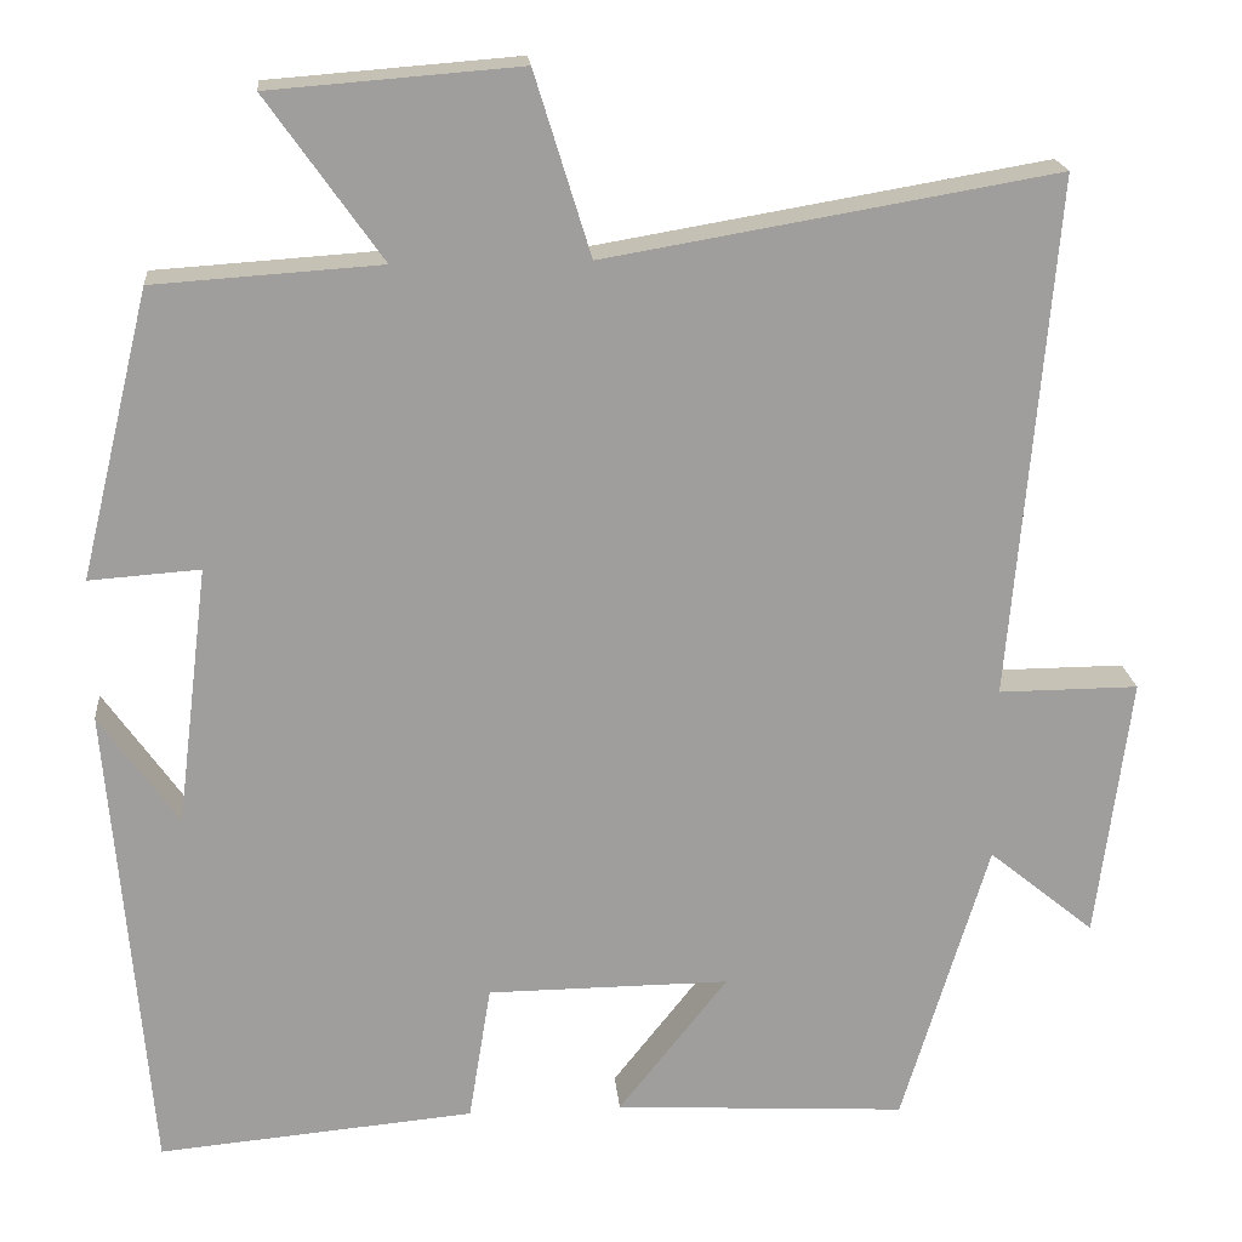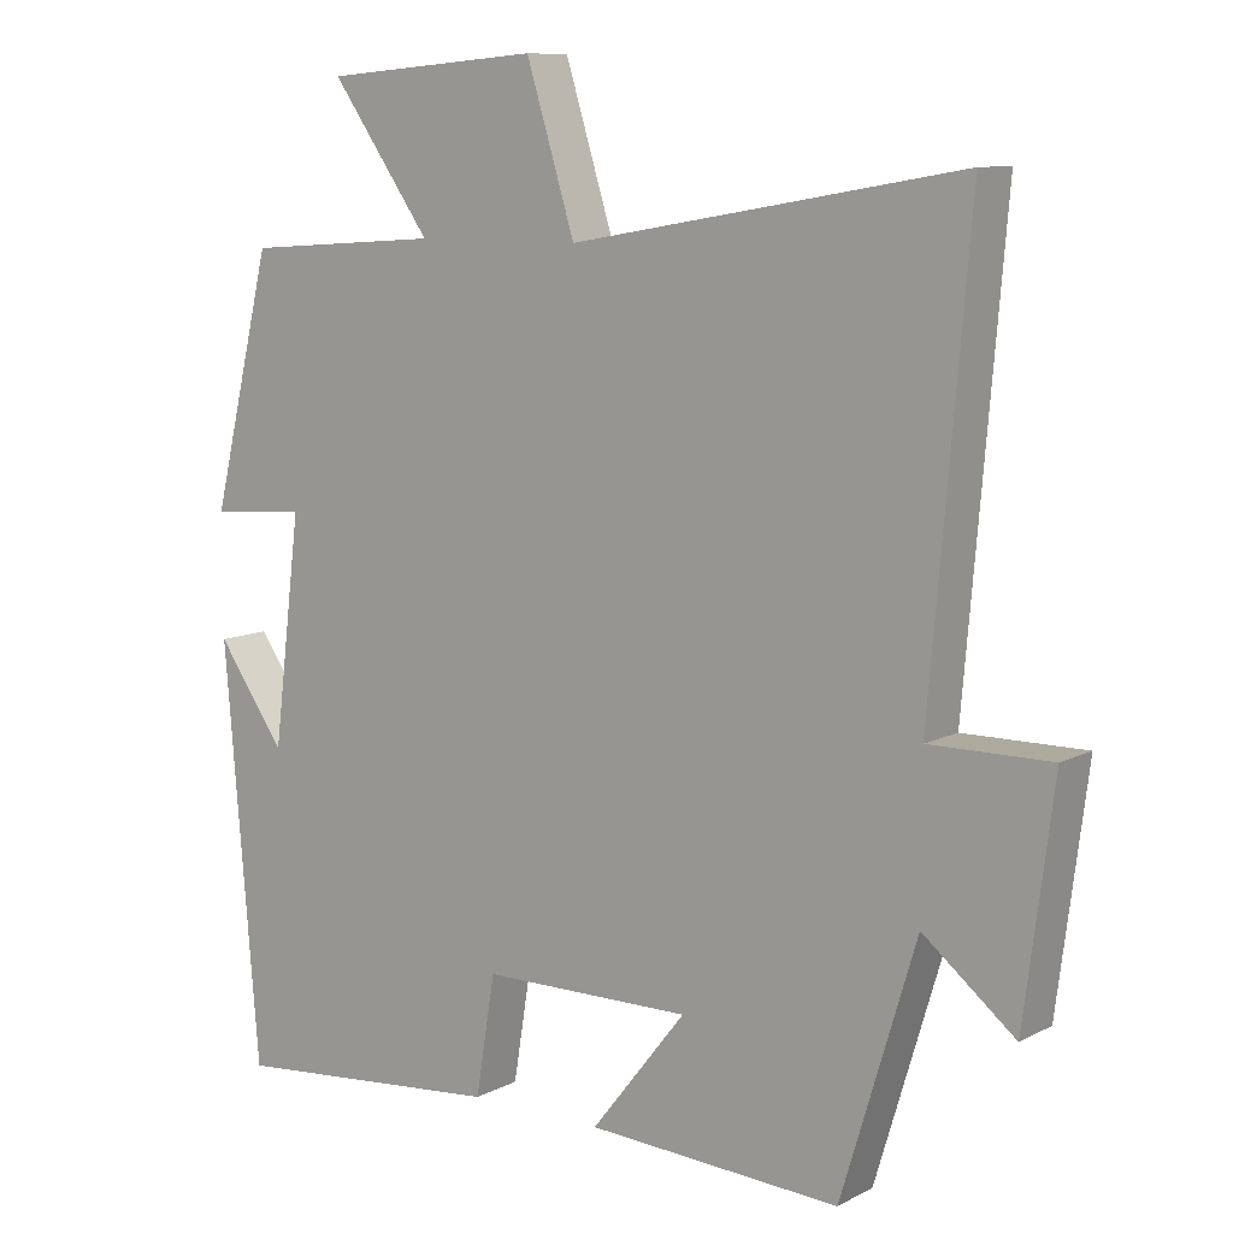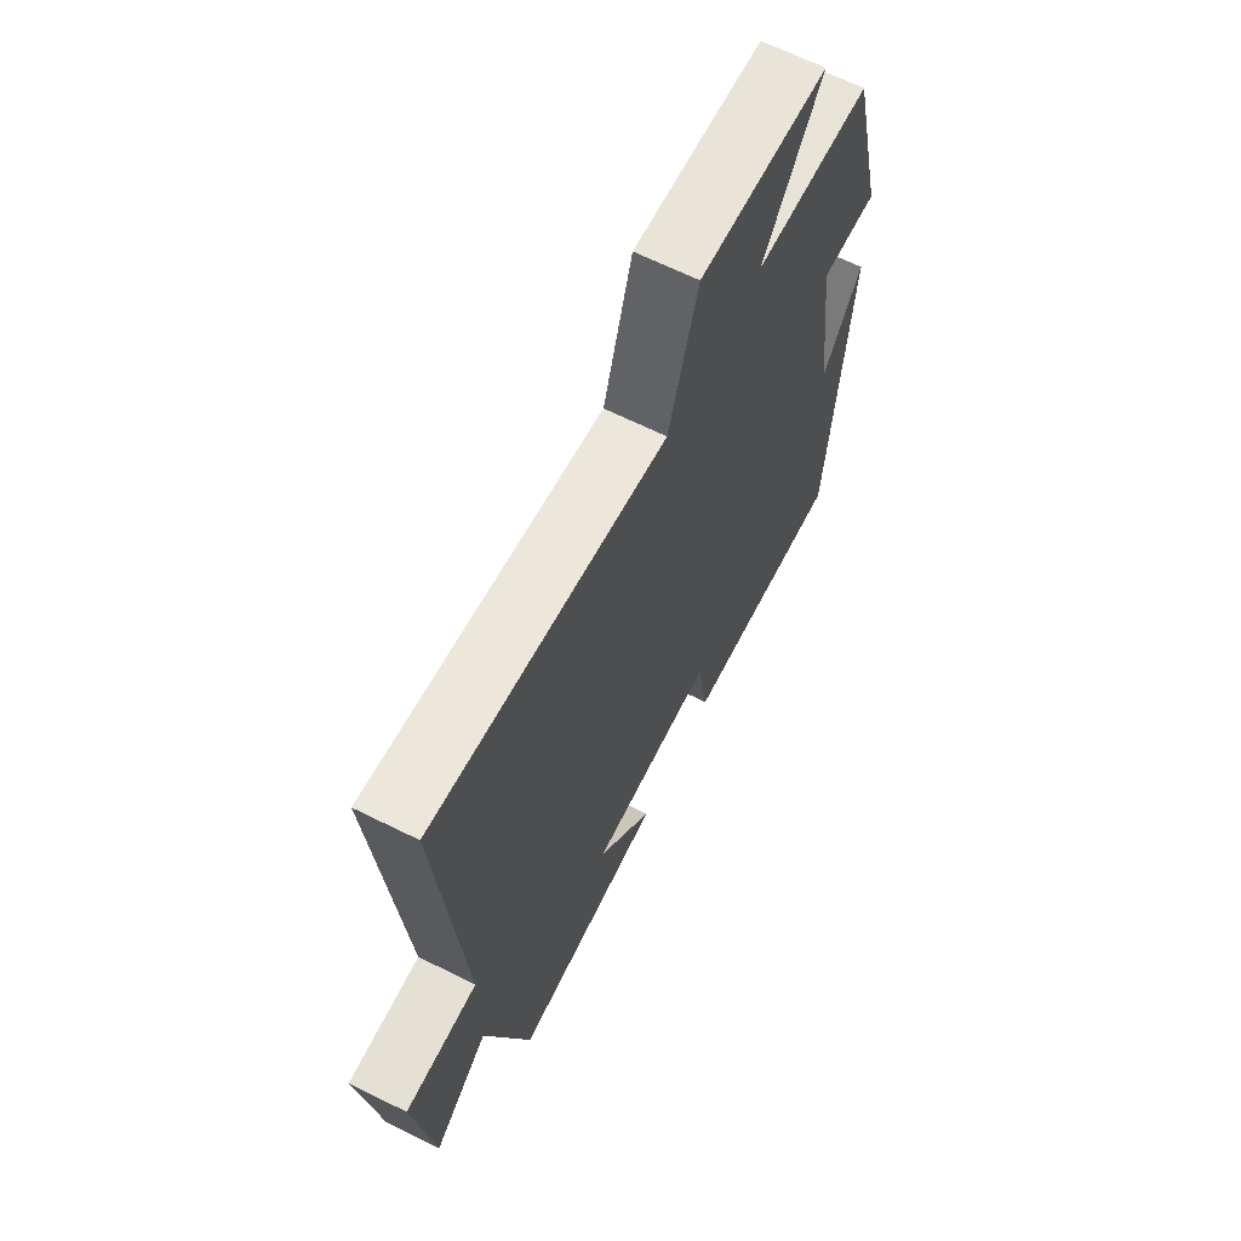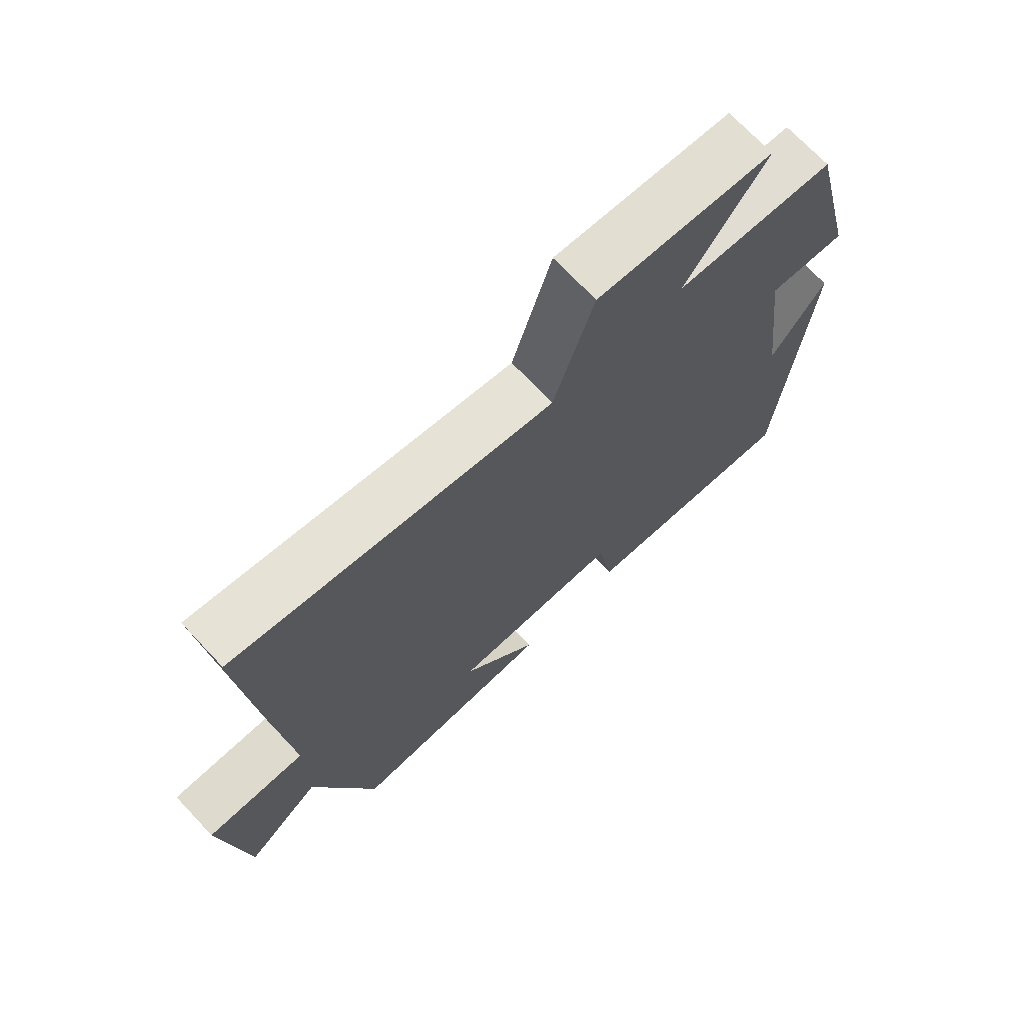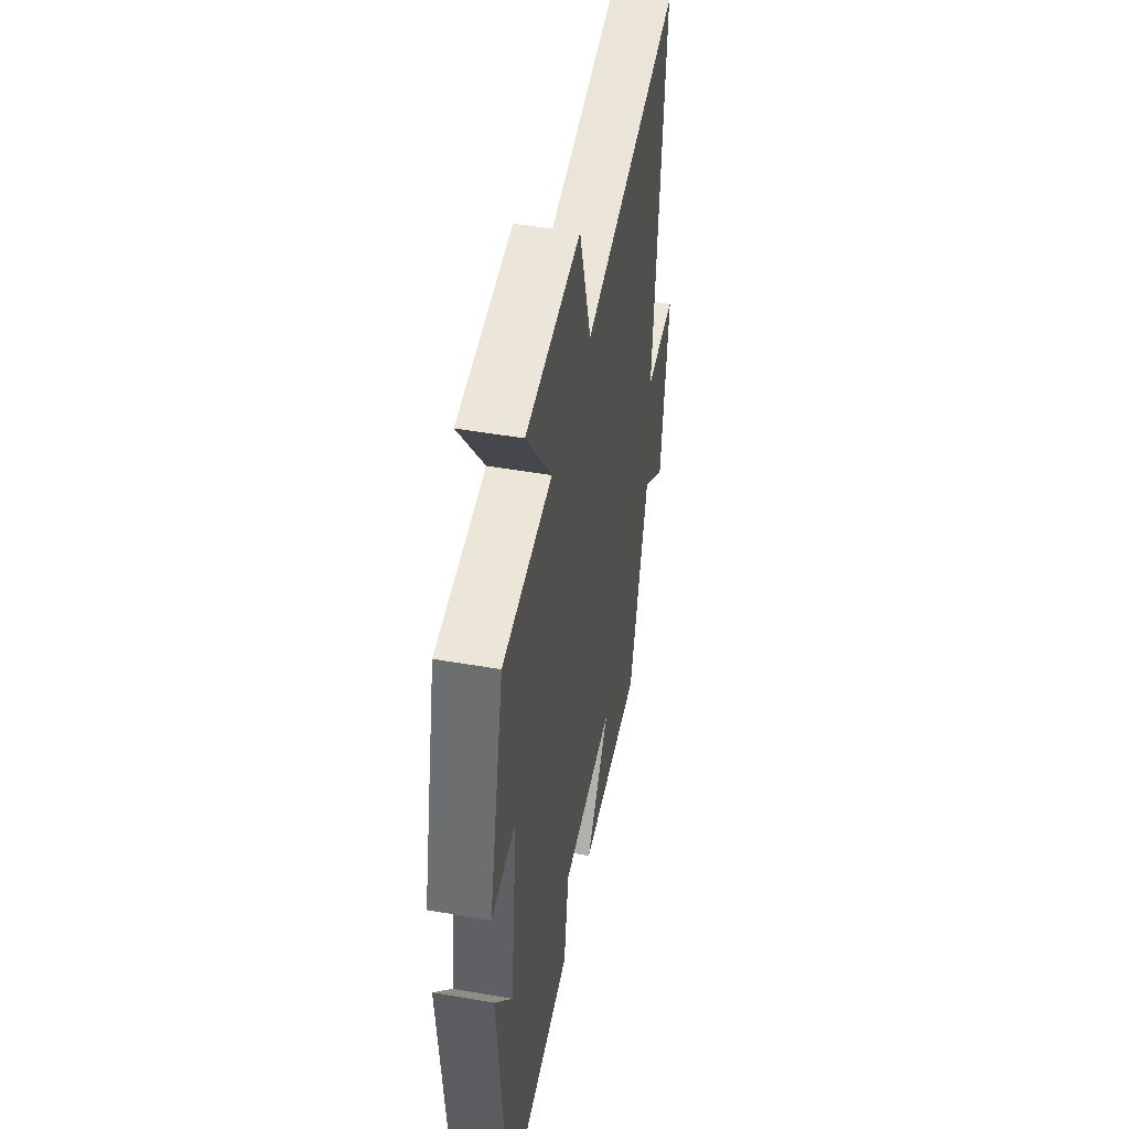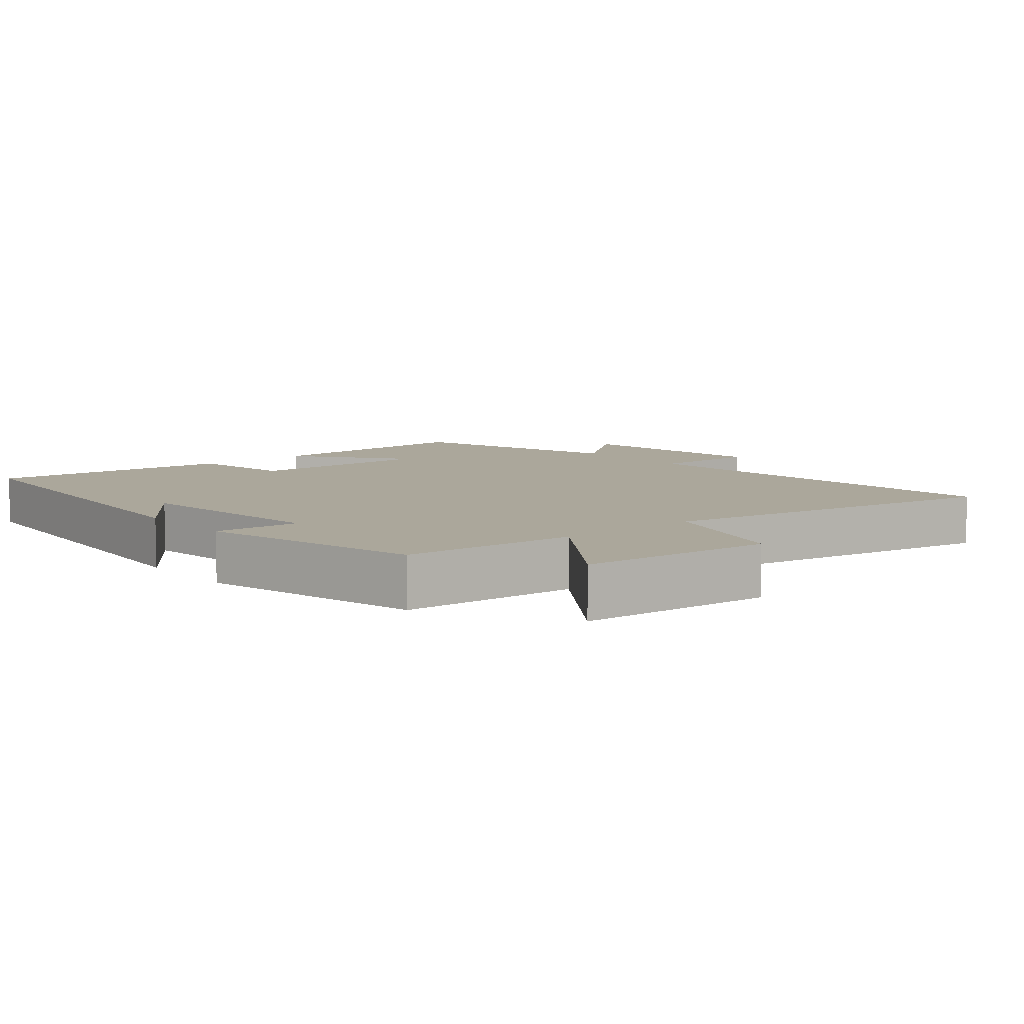
<metadata>
{"format":"obj","ext":"obj","renderer":"f3d","projection":"perspective","resolution":1024,"background":"white","views":[{"elev":19.3,"azim":-5.1,"up":"+Z"},{"elev":9.5,"azim":37.2,"up":"+Z"},{"elev":66.0,"azim":116.5,"up":"+Z"},{"elev":71.4,"azim":136.7,"up":"+Z"},{"elev":47.9,"azim":-78.9,"up":"+Z"},{"elev":8.1,"azim":-39.7,"up":"+Y"}]}
</metadata>
<code>
v -0.422 0.07 0.483
v -0.168 0.07 0.5
v -0.297 0.07 0.682
v -0.017 0.07 0.704
v 0.046 0.07 0.5
v 0.55 0.07 0.586
v 0.5 0.07 0.001
v 0.657 0.07 0.002
v 0.619 0.07 -0.294
v 0.5 0.07 -0.197
v 0.403 0.07 -0.519
v 0.074 0.07 -0.5
v 0.197 0.07 -0.344
v -0.075 0.07 -0.346
v -0.1 0.07 -0.5
v -0.455 0.07 -0.532
v -0.5 0.07 0.004
v -0.412 0.07 -0.121
v -0.376 0.07 0.171
v -0.5 0.07 0.162
v -0.422 0 0.483
v -0.168 0 0.5
v -0.297 0 0.682
v -0.017 0 0.704
v 0.046 0 0.5
v 0.55 0 0.586
v 0.5 0 0.001
v 0.657 0 0.002
v 0.619 0 -0.294
v 0.5 0 -0.197
v 0.403 0 -0.519
v 0.074 0 -0.5
v 0.197 0 -0.344
v -0.075 0 -0.346
v -0.1 0 -0.5
v -0.455 0 -0.532
v -0.5 0 0.004
v -0.412 0 -0.121
v -0.376 0 0.171
v -0.5 0 0.162
f 19 20 1 2
f 18 19 2
f 16 17 18
f 16 18 2
f 15 16 2
f 14 15 2
f 13 14 2
f 10 11 12 13
f 10 13 2
f 7 8 9 10
f 7 10 2 3
f 5 6 7
f 5 7 3
f 3 4 5
f 22 21 40 39
f 22 39 38
f 38 37 36
f 22 38 36
f 22 36 35
f 22 35 34
f 22 34 33
f 33 32 31 30
f 22 33 30
f 30 29 28 27
f 23 22 30 27
f 27 26 25
f 23 27 25
f 25 24 23
f 1 21 22 2
f 2 22 23 3
f 3 23 24 4
f 4 24 25 5
f 5 25 26 6
f 6 26 27 7
f 7 27 28 8
f 8 28 29 9
f 9 29 30 10
f 10 30 31 11
f 11 31 32 12
f 12 32 33 13
f 13 33 34 14
f 14 34 35 15
f 15 35 36 16
f 16 36 37 17
f 17 37 38 18
f 18 38 39 19
f 19 39 40 20
f 20 40 21 1

</code>
